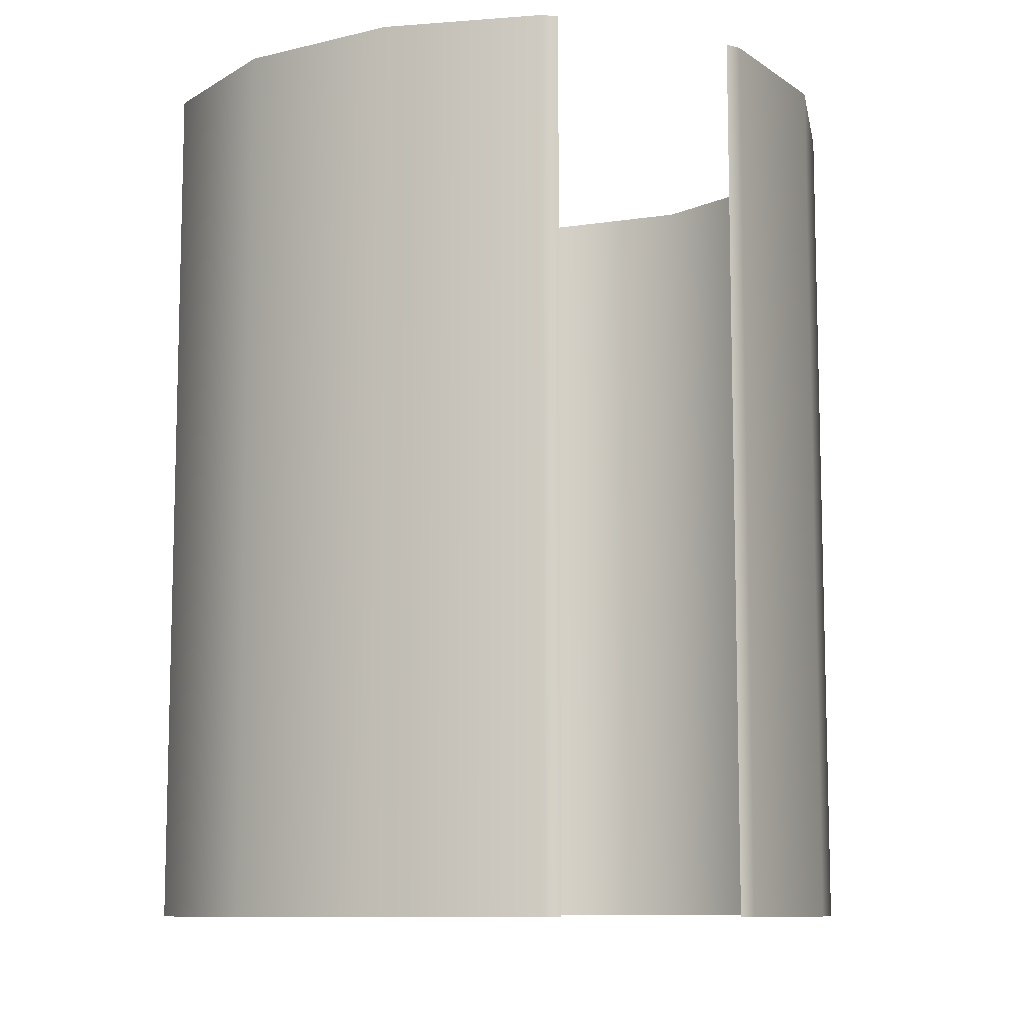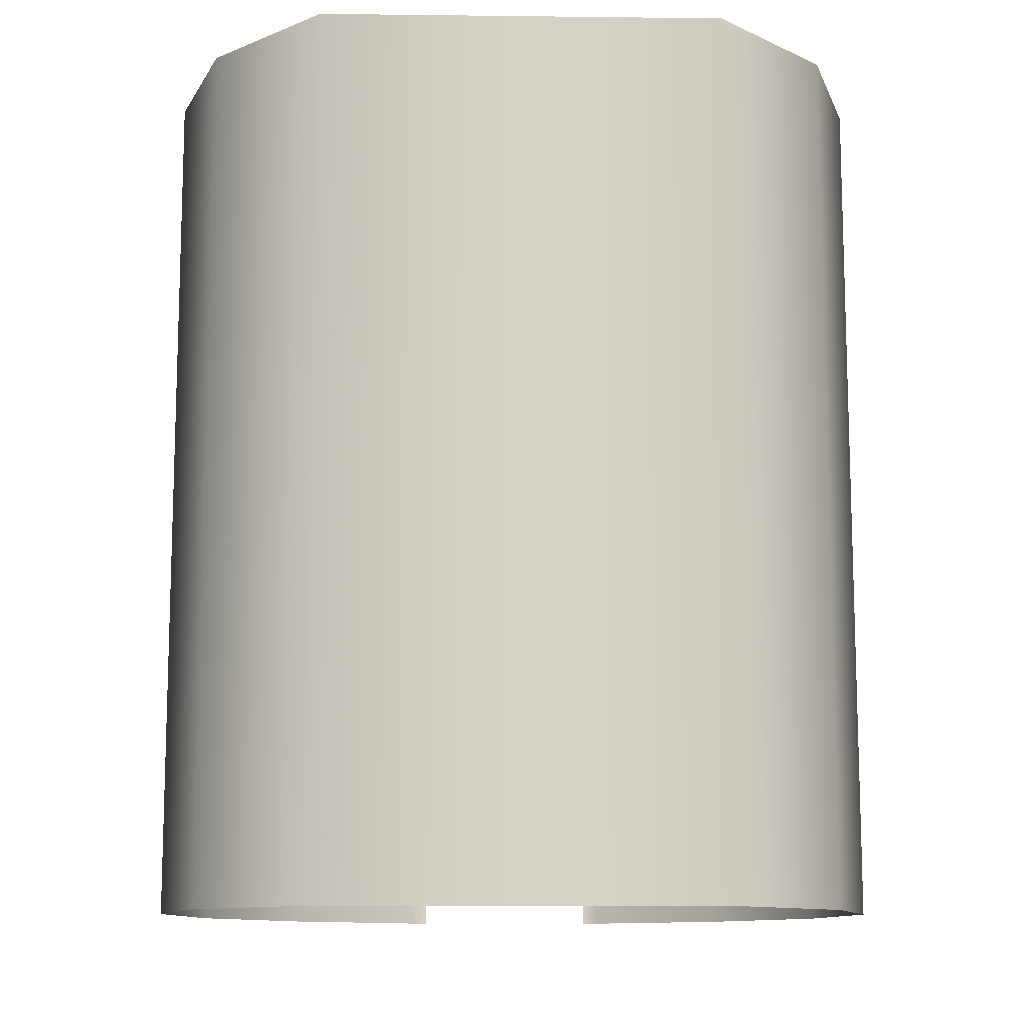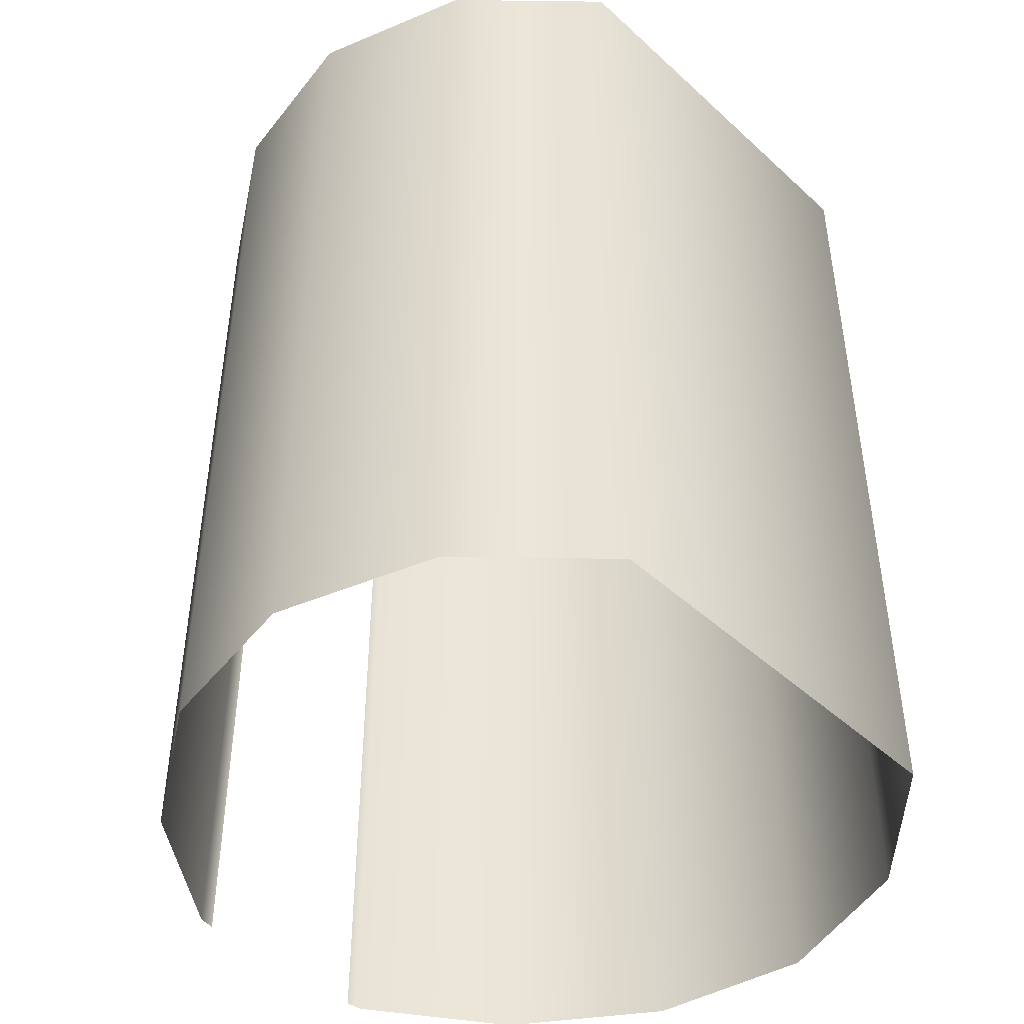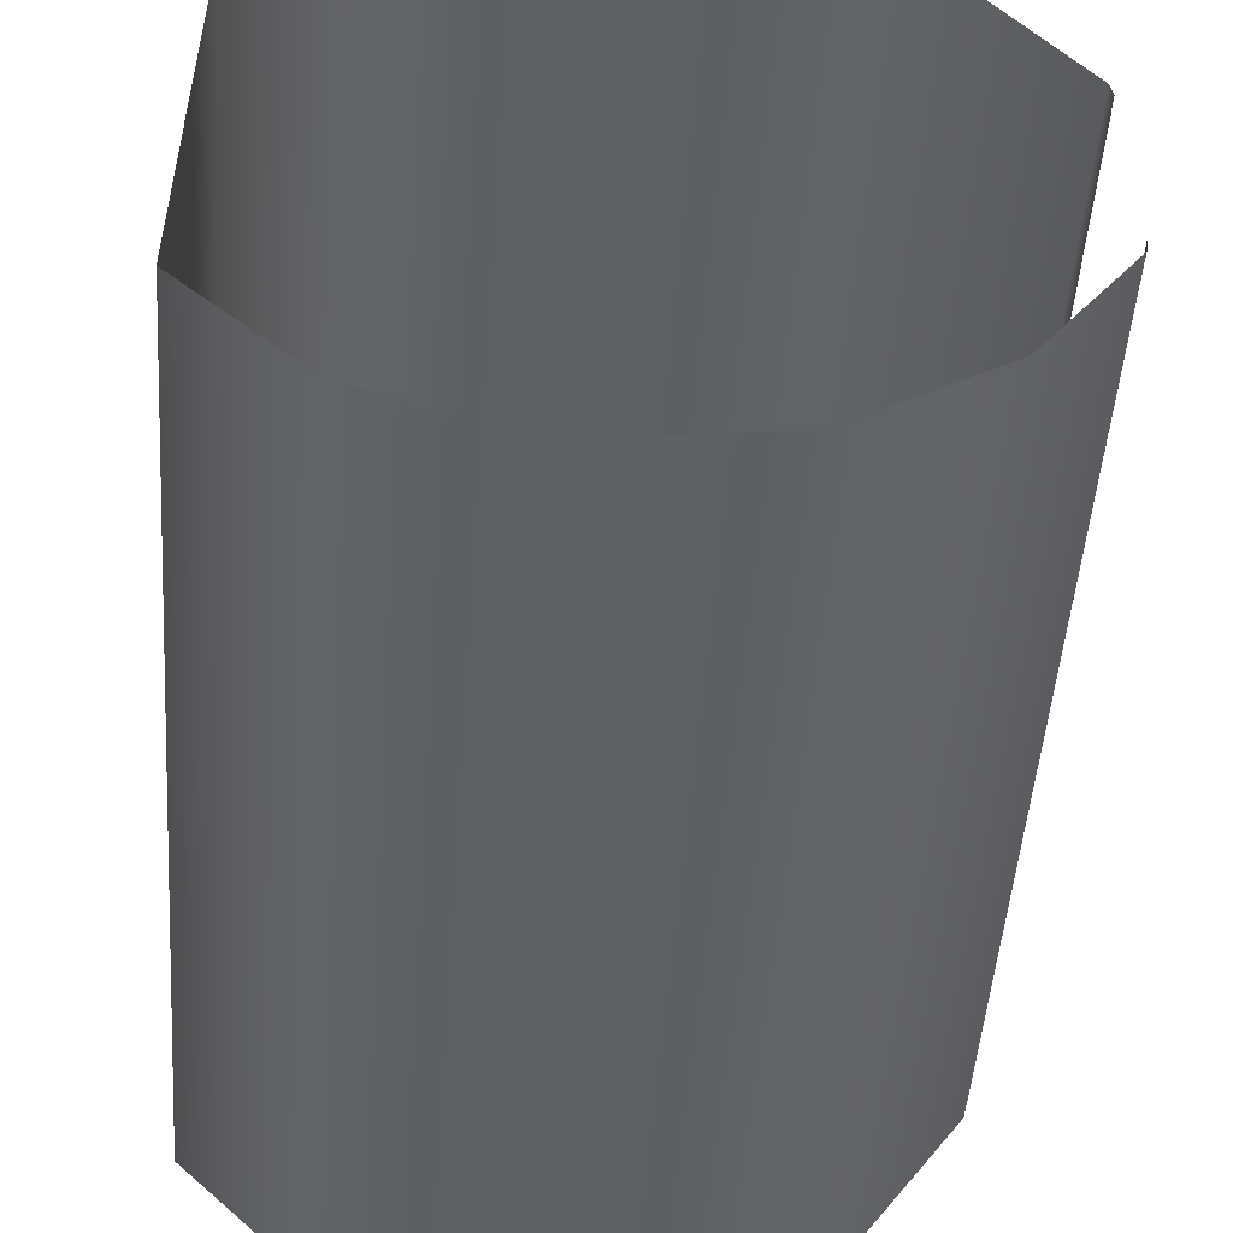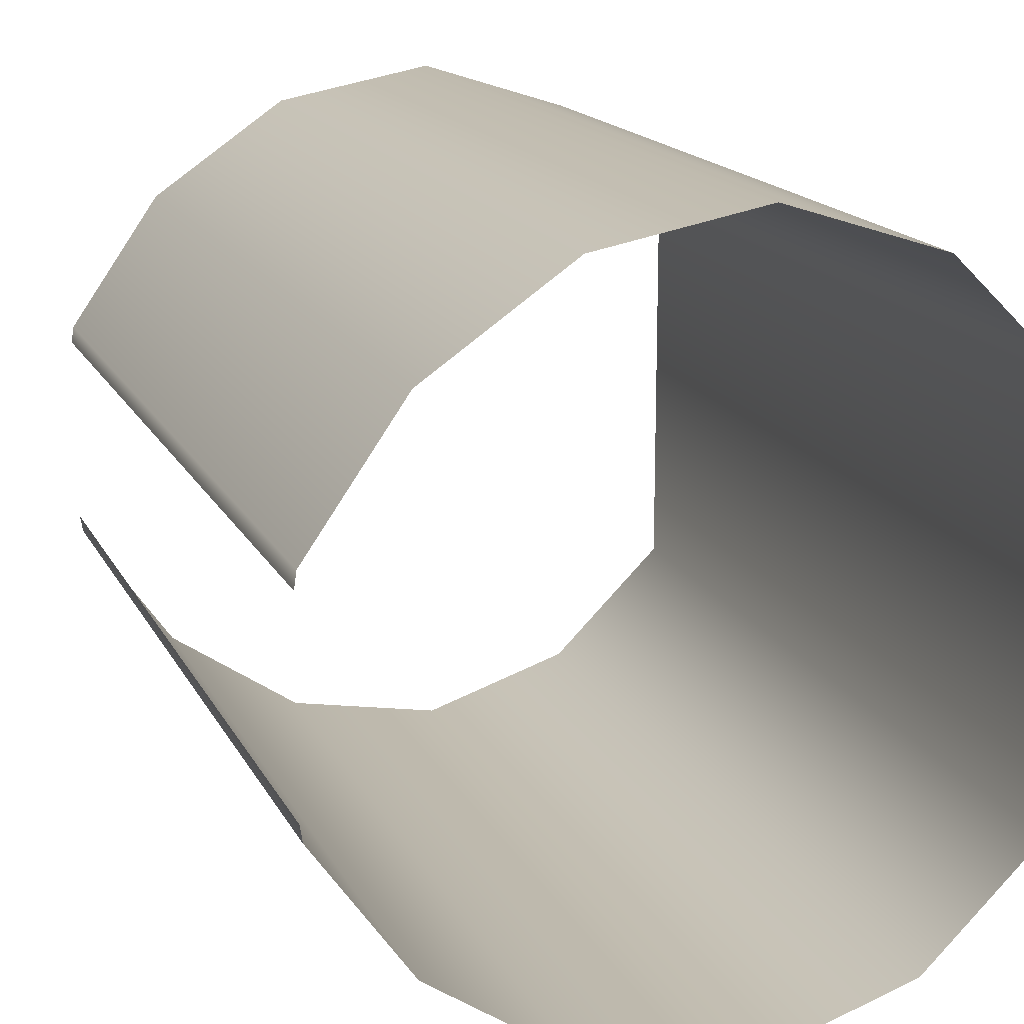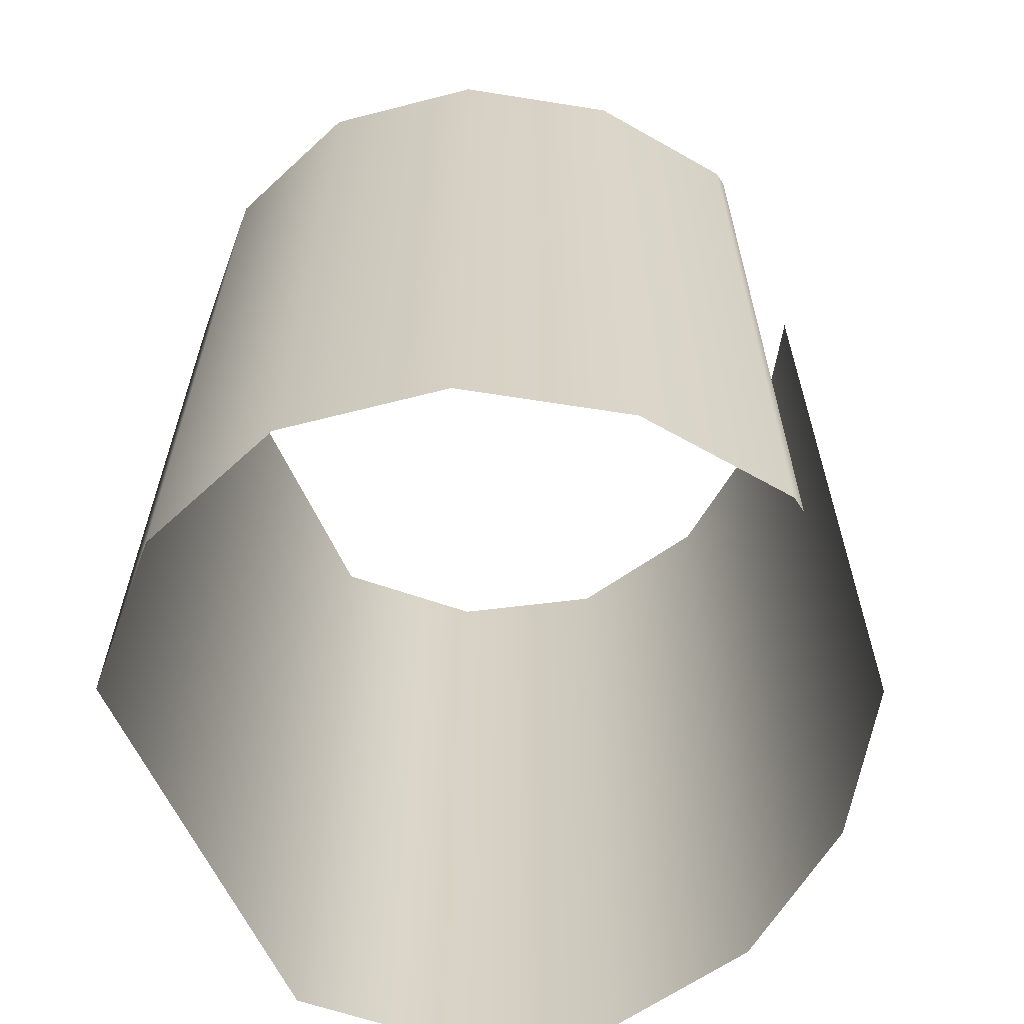
<metadata>
{"format":"obj","ext":"obj","renderer":"f3d","projection":"perspective","resolution":1024,"background":"white","views":[{"elev":-9.7,"azim":66.4,"up":"+Y"},{"elev":-11.5,"azim":-91.6,"up":"+Y"},{"elev":-45.6,"azim":-136.3,"up":"+Y"},{"elev":-50.3,"azim":-4.2,"up":"+Z"},{"elev":16.6,"azim":160.3,"up":"+Z"},{"elev":-62.8,"azim":25.1,"up":"+Y"}]}
</metadata>
<code>
g Ref01
v 42.49 64.11 15.05
v 29.96 64.11 32.92
v 29.96 -54.9 32.92
v 42.49 -54.9 15.05
v 42.82 -54.9 12.86
v 42.82 64.11 12.86
v 29.96 -54.9 32.92
v 29.96 64.11 32.92
v 11.44 64.11 45.52
v 11.44 -54.9 45.52
v 11.44 -54.9 45.52
v 11.44 64.11 45.52
v -10.19 64.11 49.53
v -10.19 -54.9 49.53
v -10.19 64.11 49.53
v -31.08 64.11 42.76
v -31.08 -54.9 42.76
v -10.19 -54.9 49.53
v -31.08 -54.9 42.76
v -31.08 64.11 42.76
v -46.88 64.11 27.24
v -46.88 -54.9 27.24
v -46.88 -54.9 0.005409
v -46.88 64.11 0.005409
v -46.88 64.11 -27.22
v -46.88 -54.9 -27.22
v -31.08 -54.9 -42.75
v -31.08 64.11 -42.75
v 42.49 64.11 -15.04
v 42.49 -54.9 -15.04
v 29.96 -54.9 -32.91
v 29.96 64.11 -32.91
v 42.82 -54.9 -12.85
v 42.82 64.11 -12.85
v 29.96 -54.9 -32.91
v 11.44 -54.9 -45.51
v 11.44 64.11 -45.51
v 29.96 64.11 -32.91
v 11.44 -54.9 -45.51
v -10.19 -54.9 -49.52
v -10.19 64.11 -49.52
v 11.44 64.11 -45.51
v -10.19 64.11 -49.52
v -10.19 -54.9 -49.52
v -31.08 -54.9 -42.75
v -31.08 64.11 -42.75
g Ref01_0
f 3 2 1
f 4 3 1
f 4 1 5
f 1 6 5
f 9 8 7
f 10 9 7
f 13 12 11
f 14 13 11
f 17 16 15
f 18 17 15
f 21 20 19
f 22 21 19
f 22 23 21
f 23 24 21
f 24 23 25
f 23 26 25
f 25 26 27
f 28 25 27
f 31 30 29
f 32 31 29
f 29 30 33
f 34 29 33
f 37 36 35
f 38 37 35
f 41 40 39
f 42 41 39
f 45 44 43
f 46 45 43

</code>
